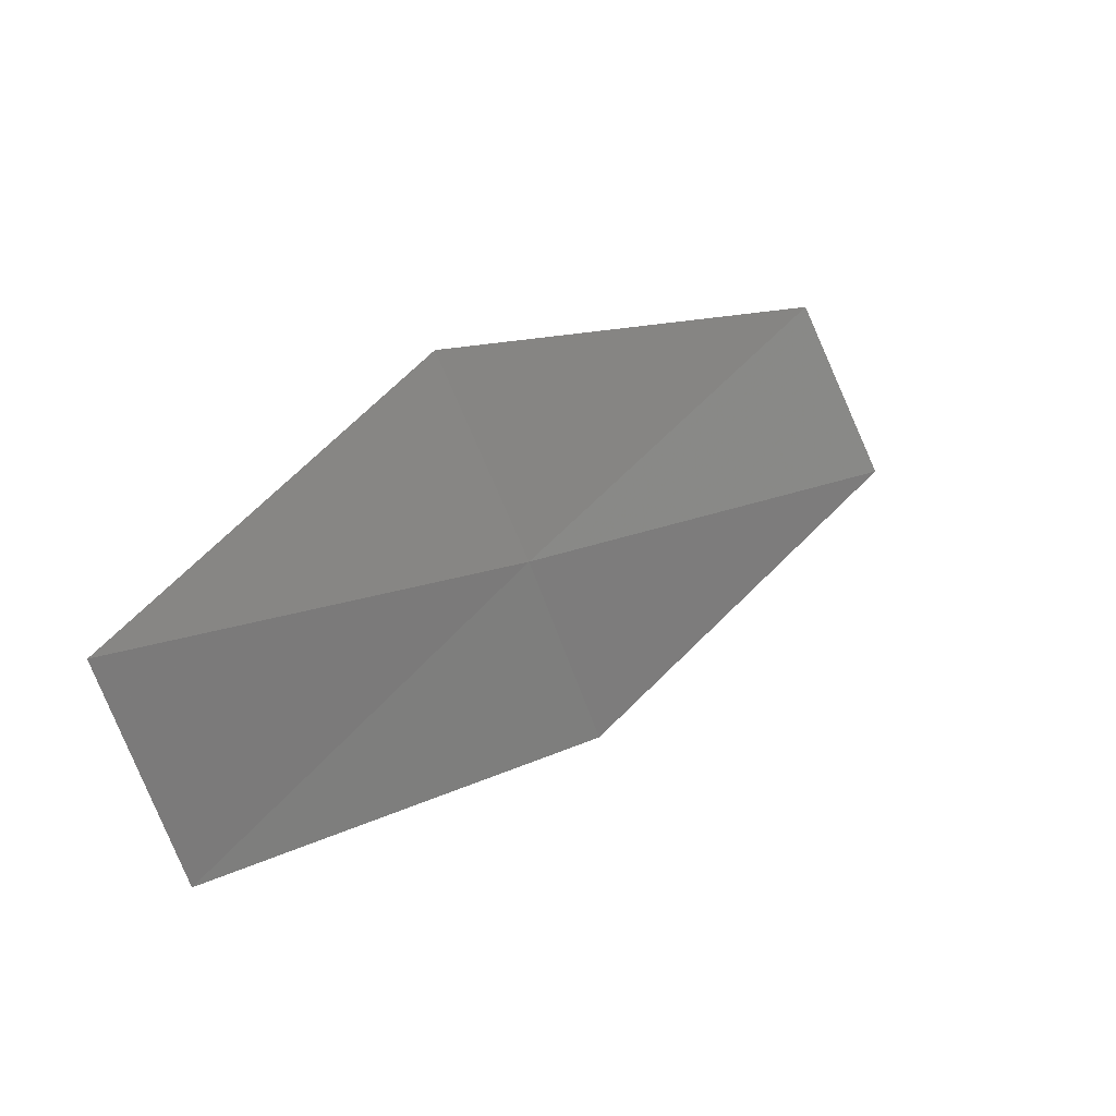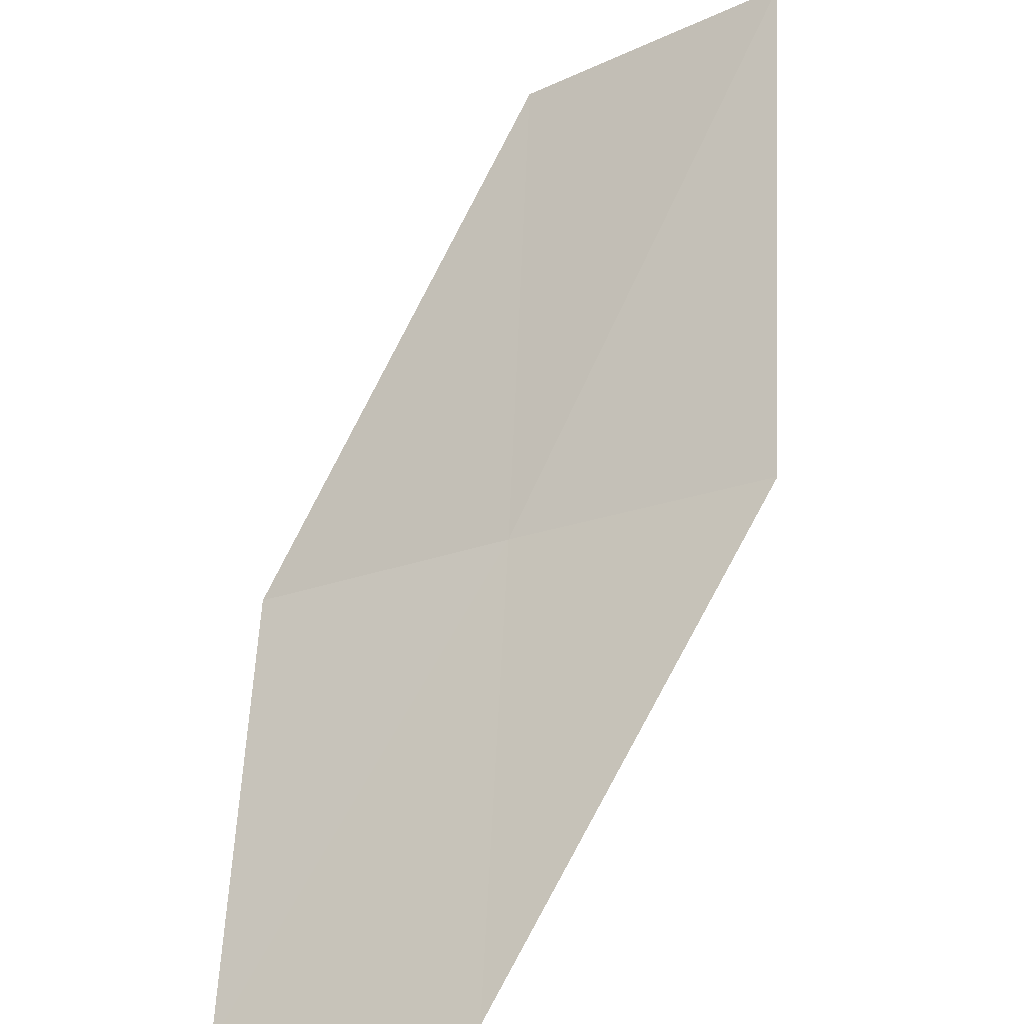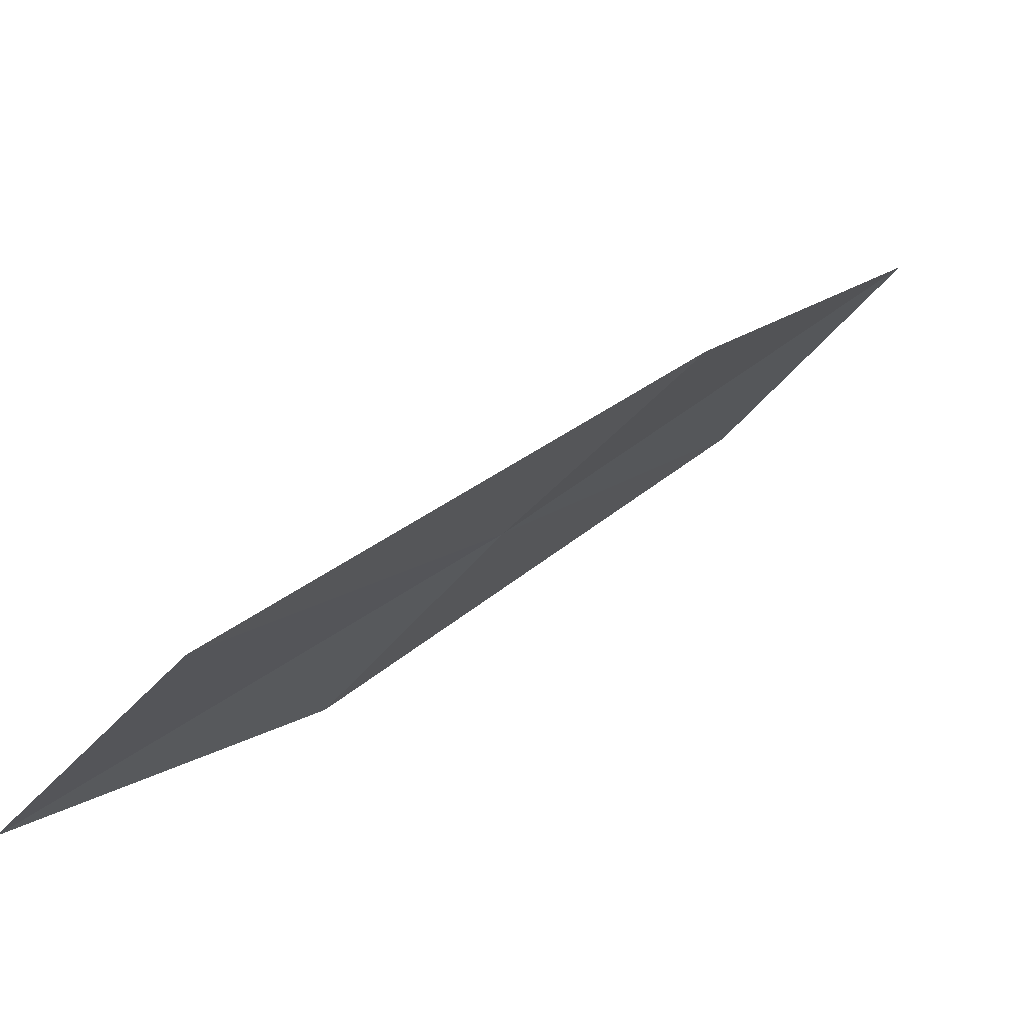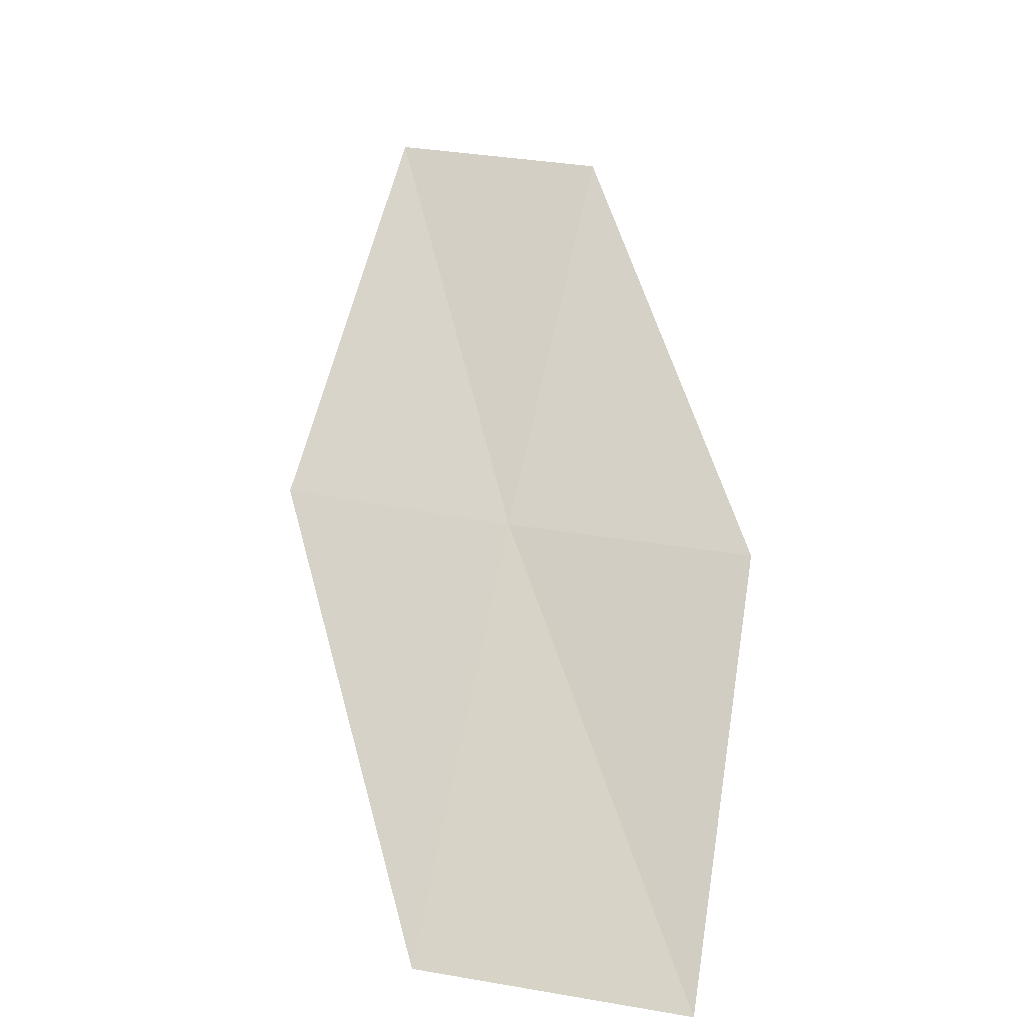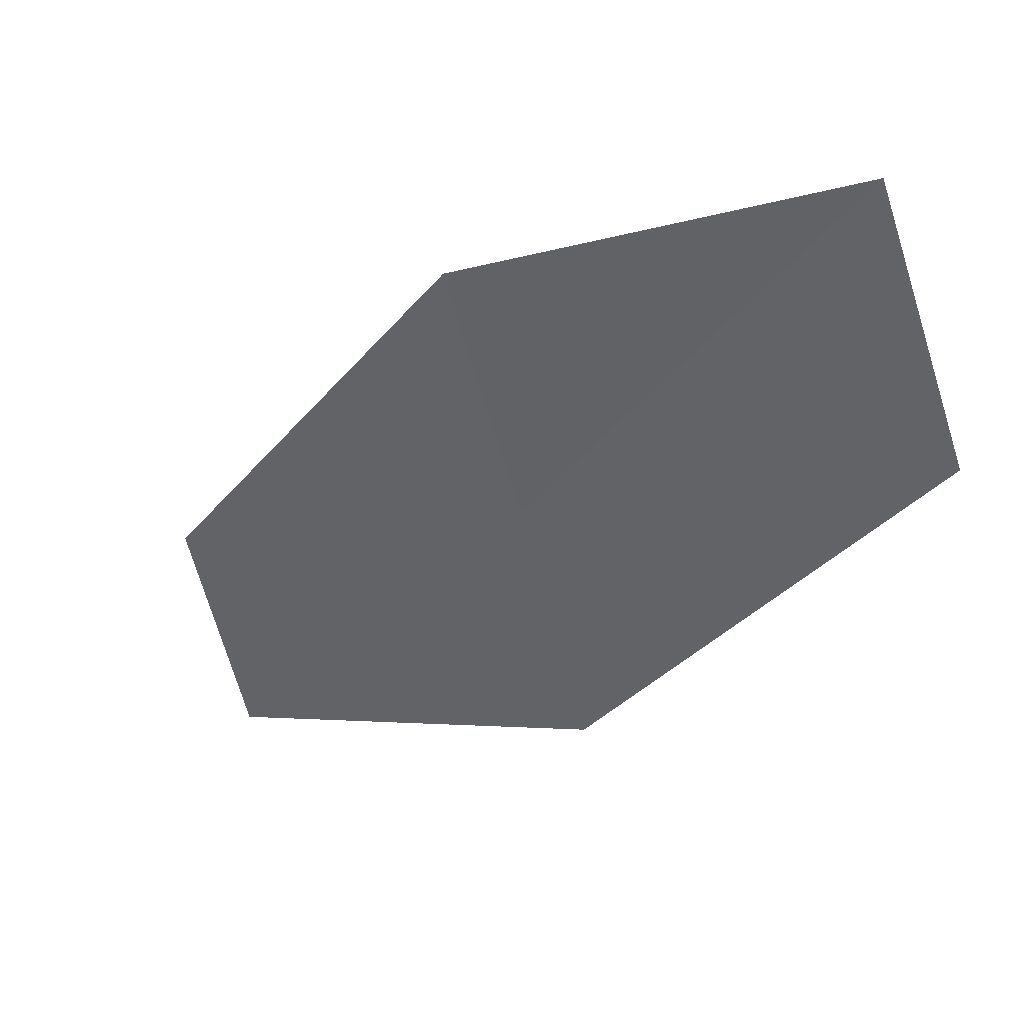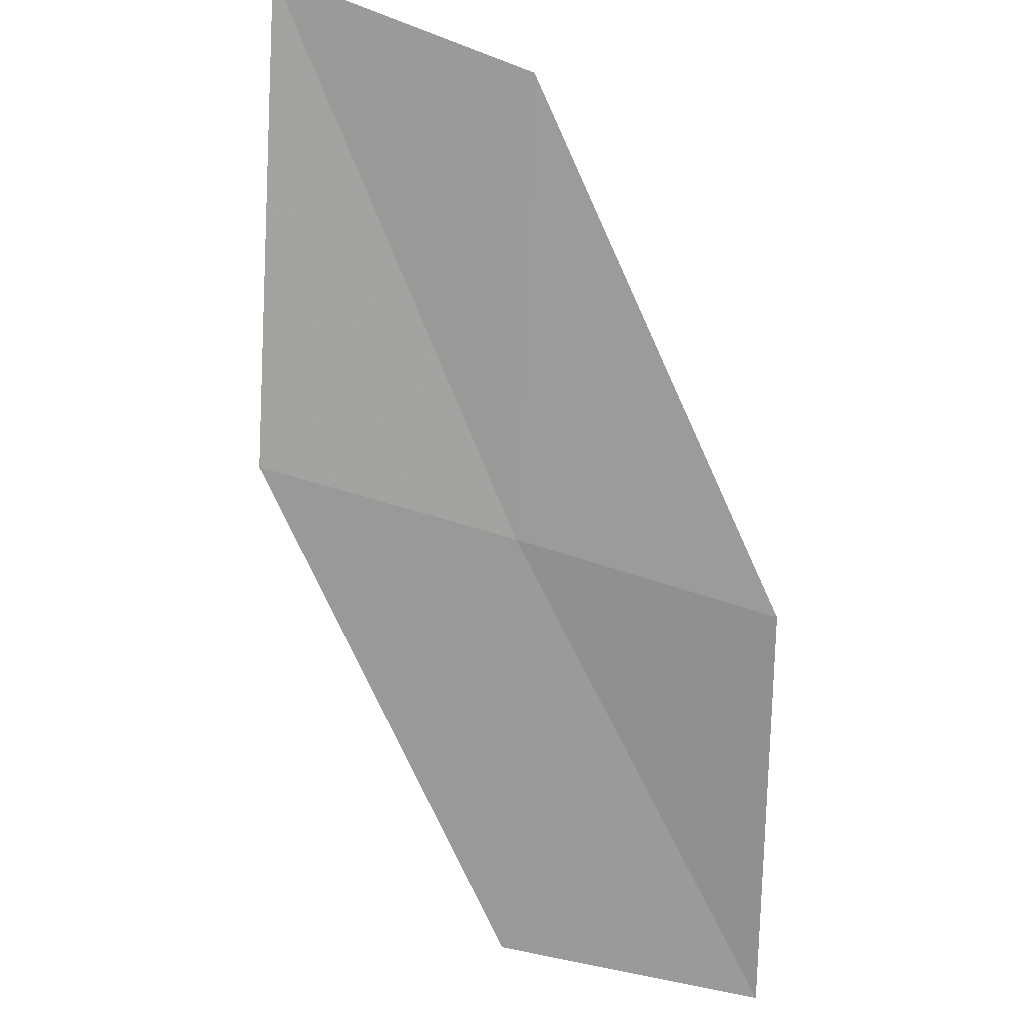
<metadata>
{"format":"obj","ext":"obj","renderer":"f3d","projection":"perspective","resolution":1024,"background":"white","views":[{"elev":-46.8,"azim":-96.3,"up":"+Y"},{"elev":40.4,"azim":9.7,"up":"+Z"},{"elev":-29.6,"azim":47.7,"up":"+Z"},{"elev":5.1,"azim":-169.4,"up":"+Y"},{"elev":-78.3,"azim":-70.2,"up":"+Z"},{"elev":54.8,"azim":175.0,"up":"+Y"}]}
</metadata>
<code>
v 28.55 8.911 13.54
v 29.61 9.006 13.94
v 28.71 7.338 12.42
v 28.38 10.45 14.7
v 29.38 10.59 15.21
v 27.51 8.848 13.1
v 27.61 7.318 12.09
f 1 3 2
f 1 5 4
f 1 2 5
f 1 4 6
f 1 6 7
f 1 7 3

</code>
